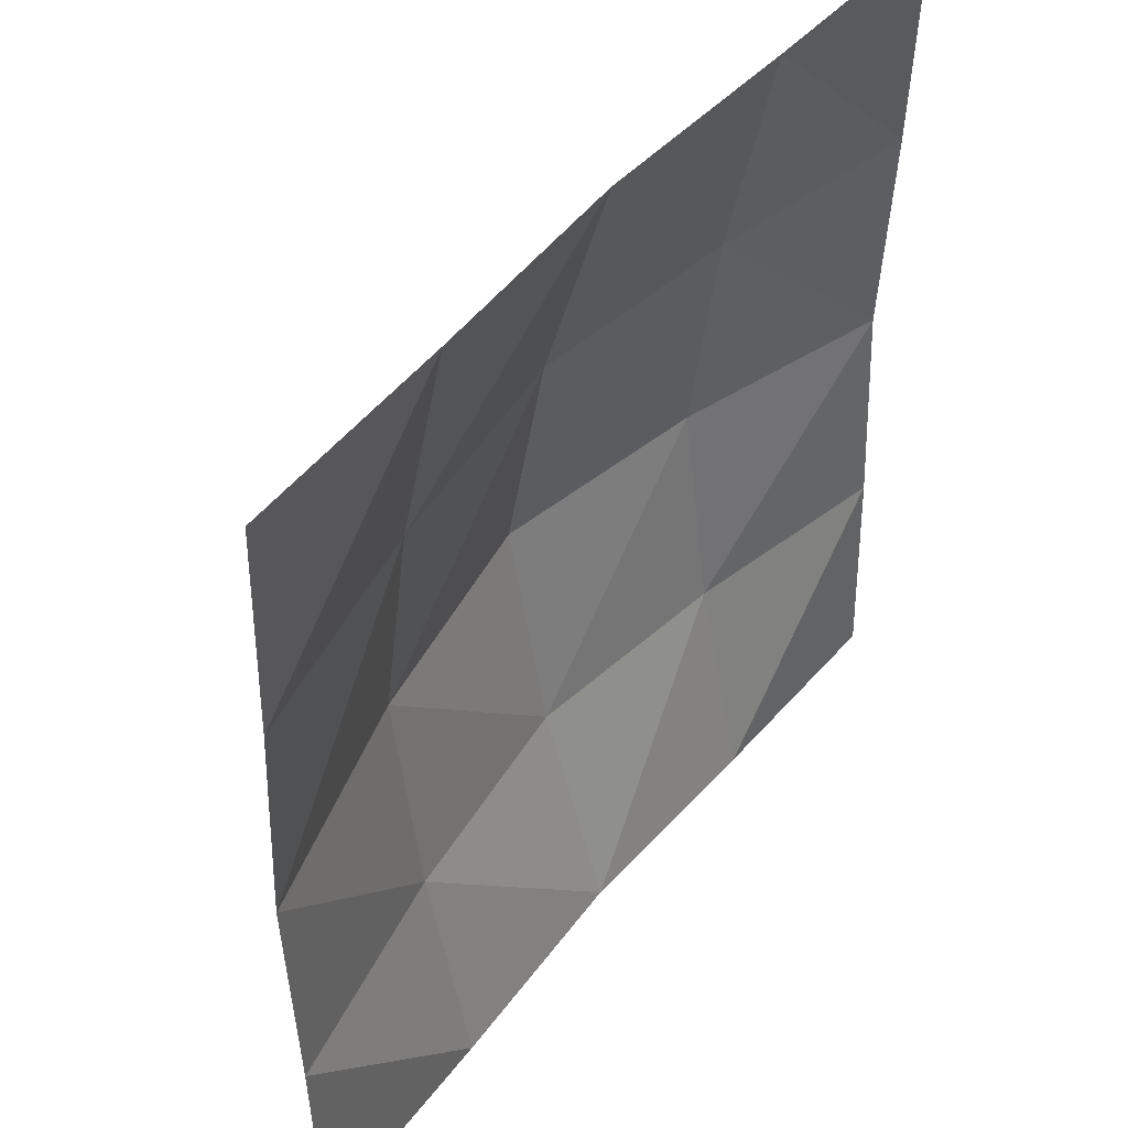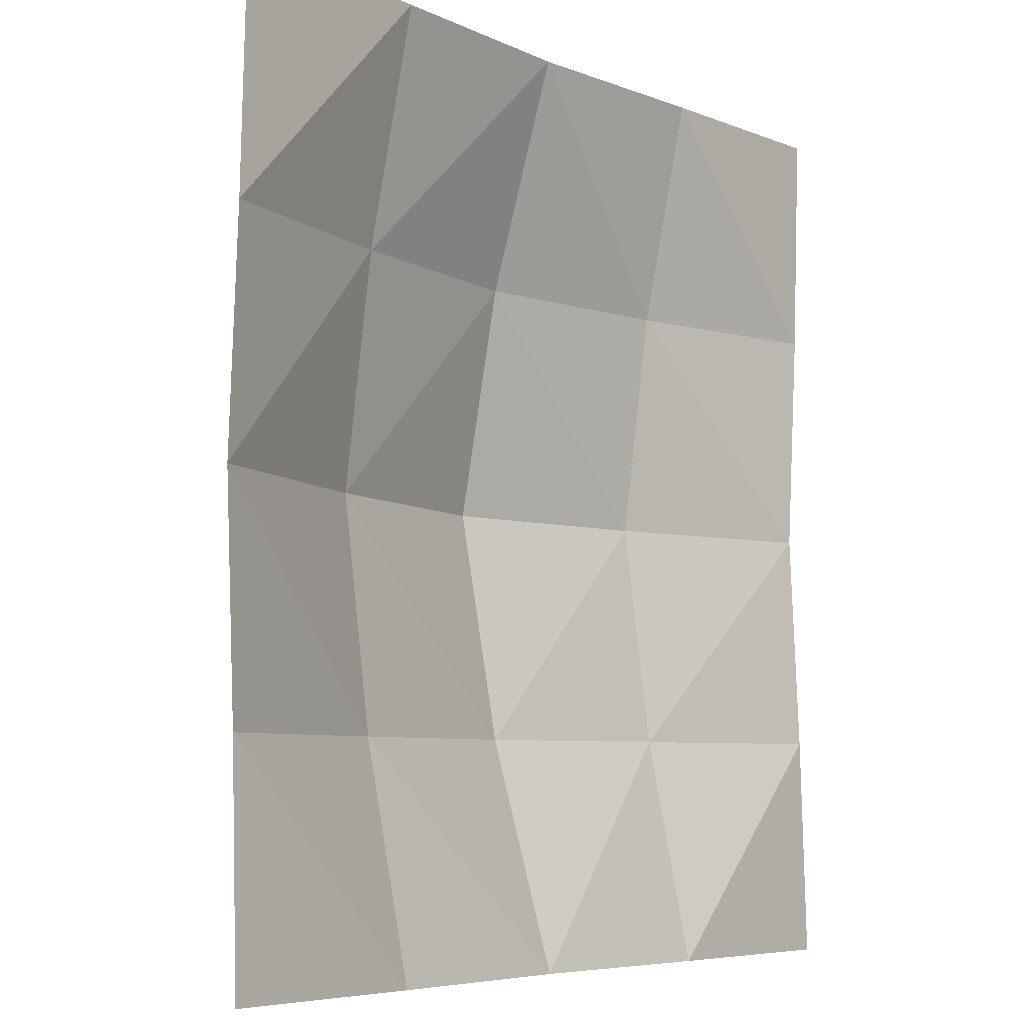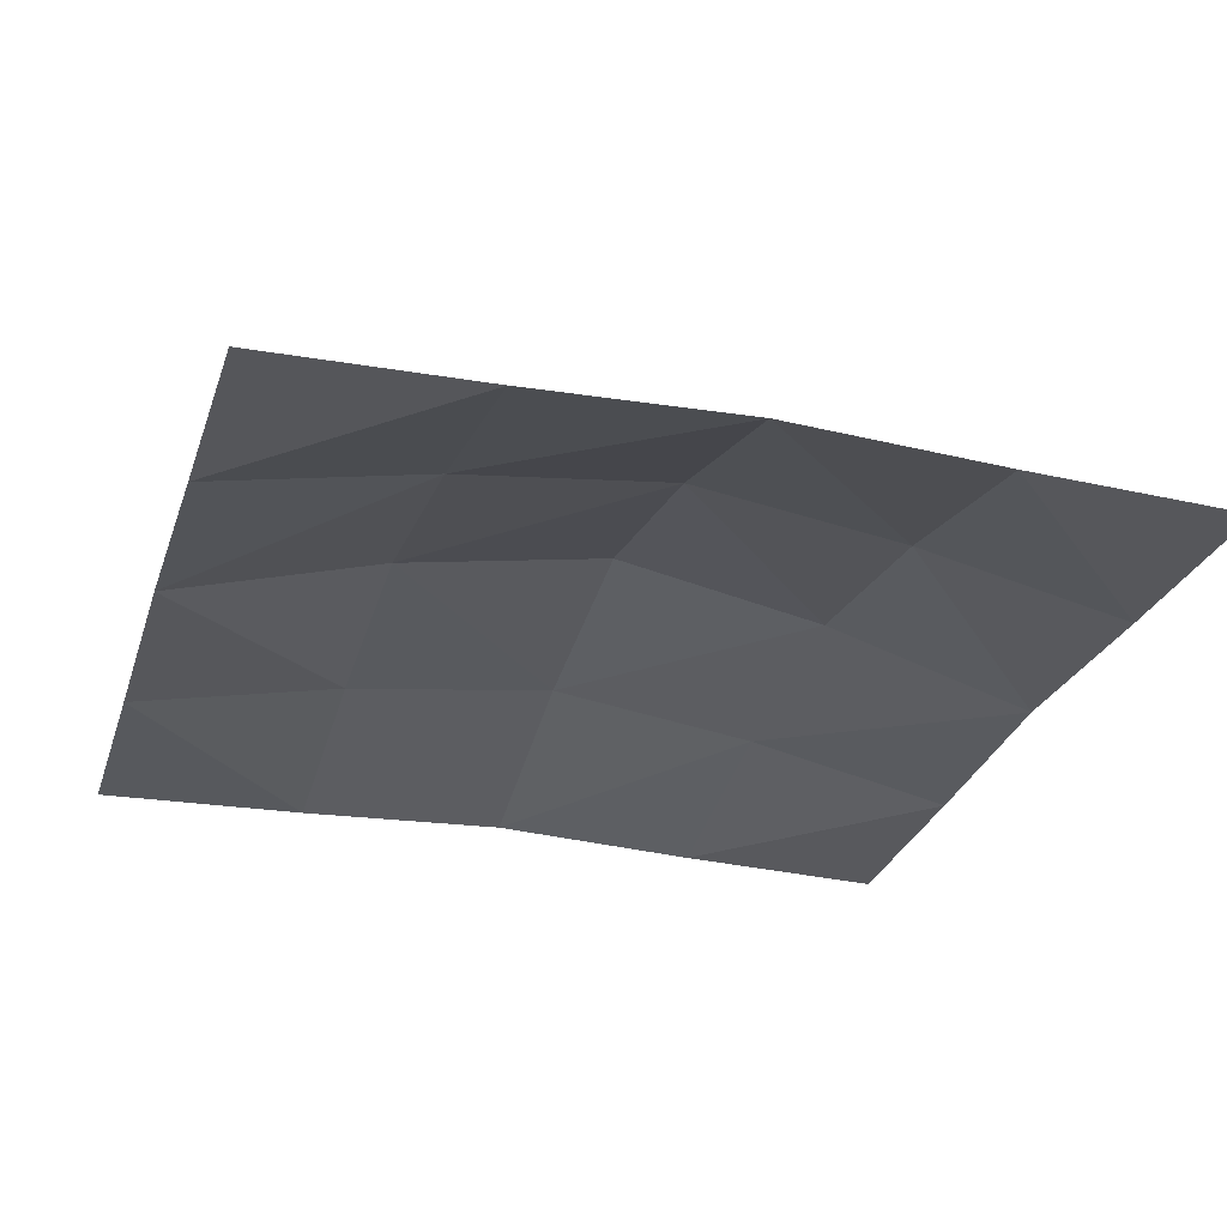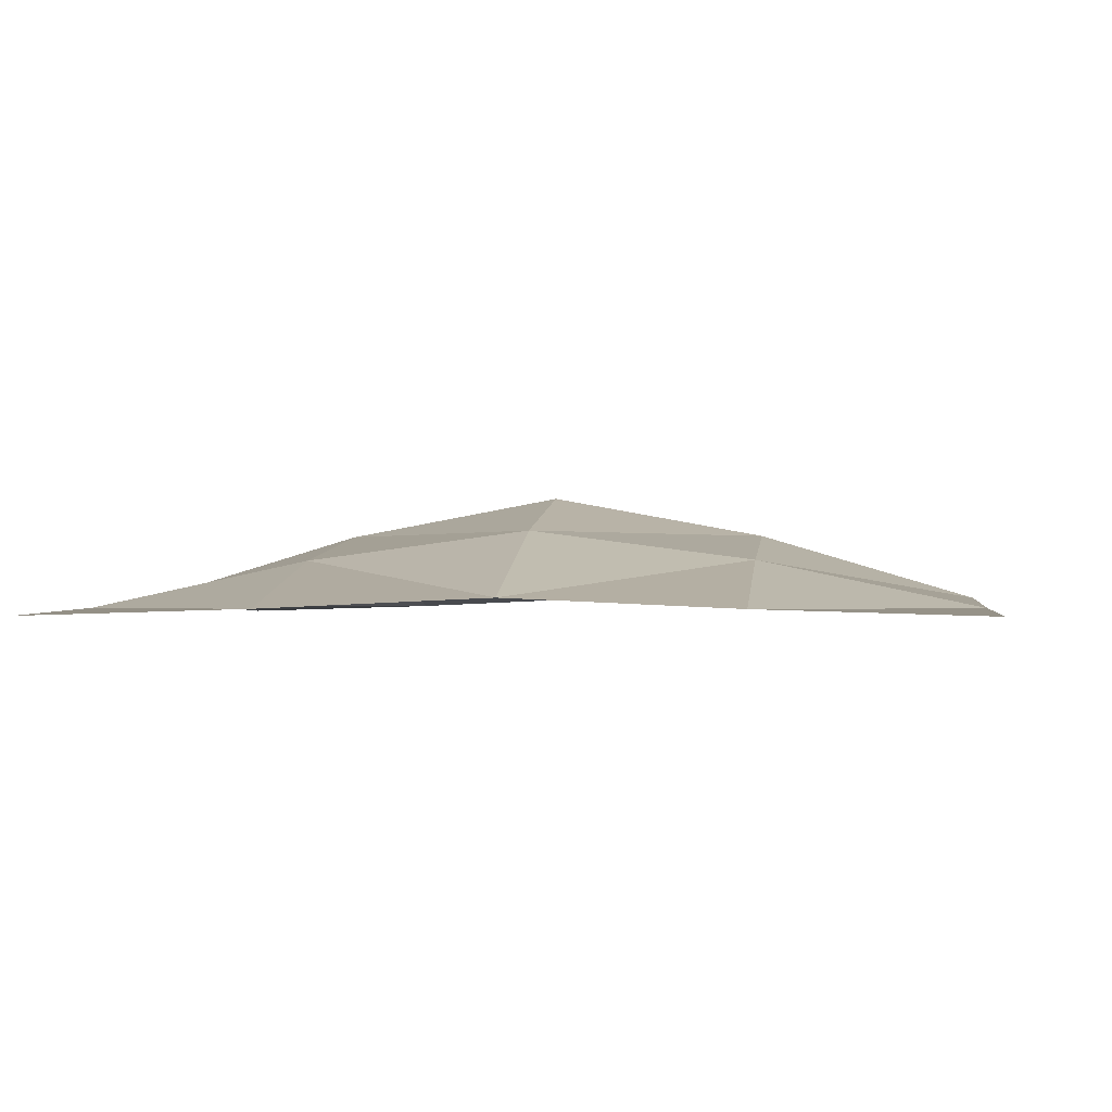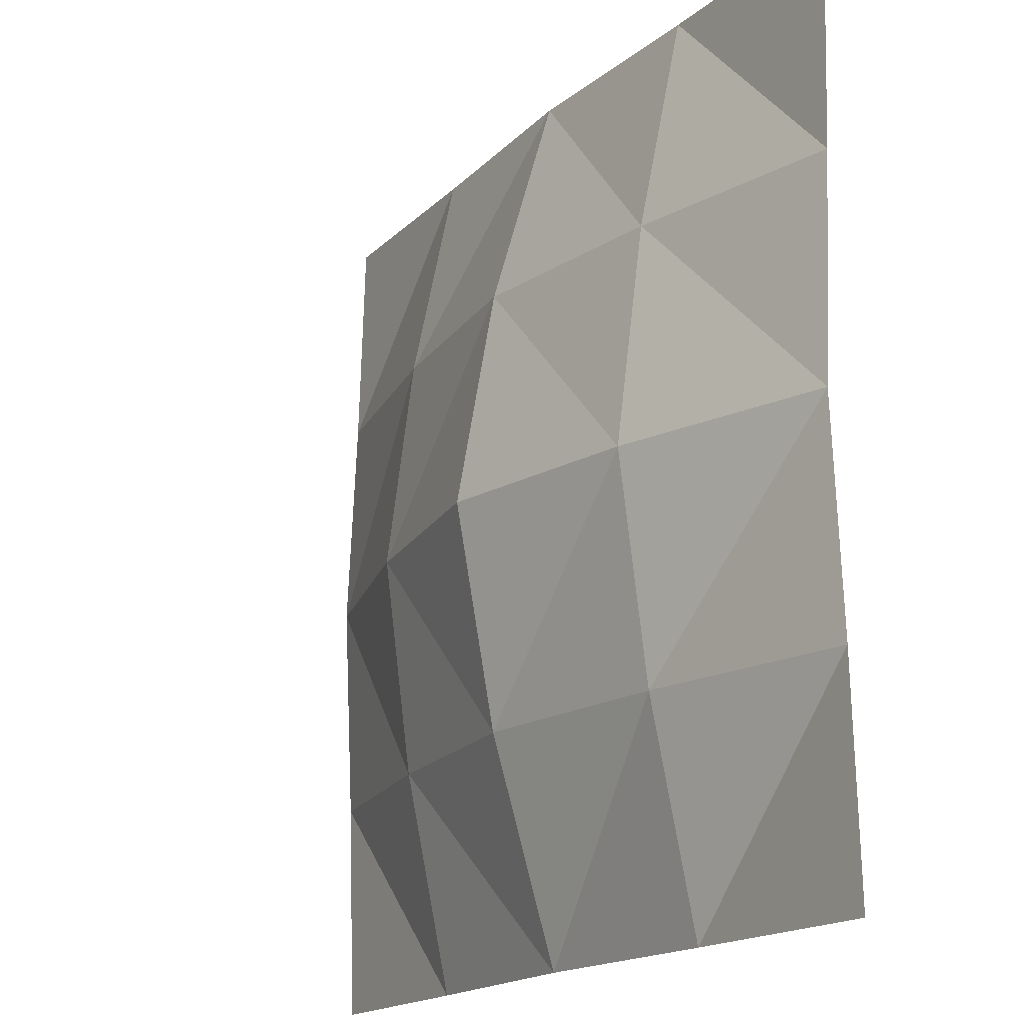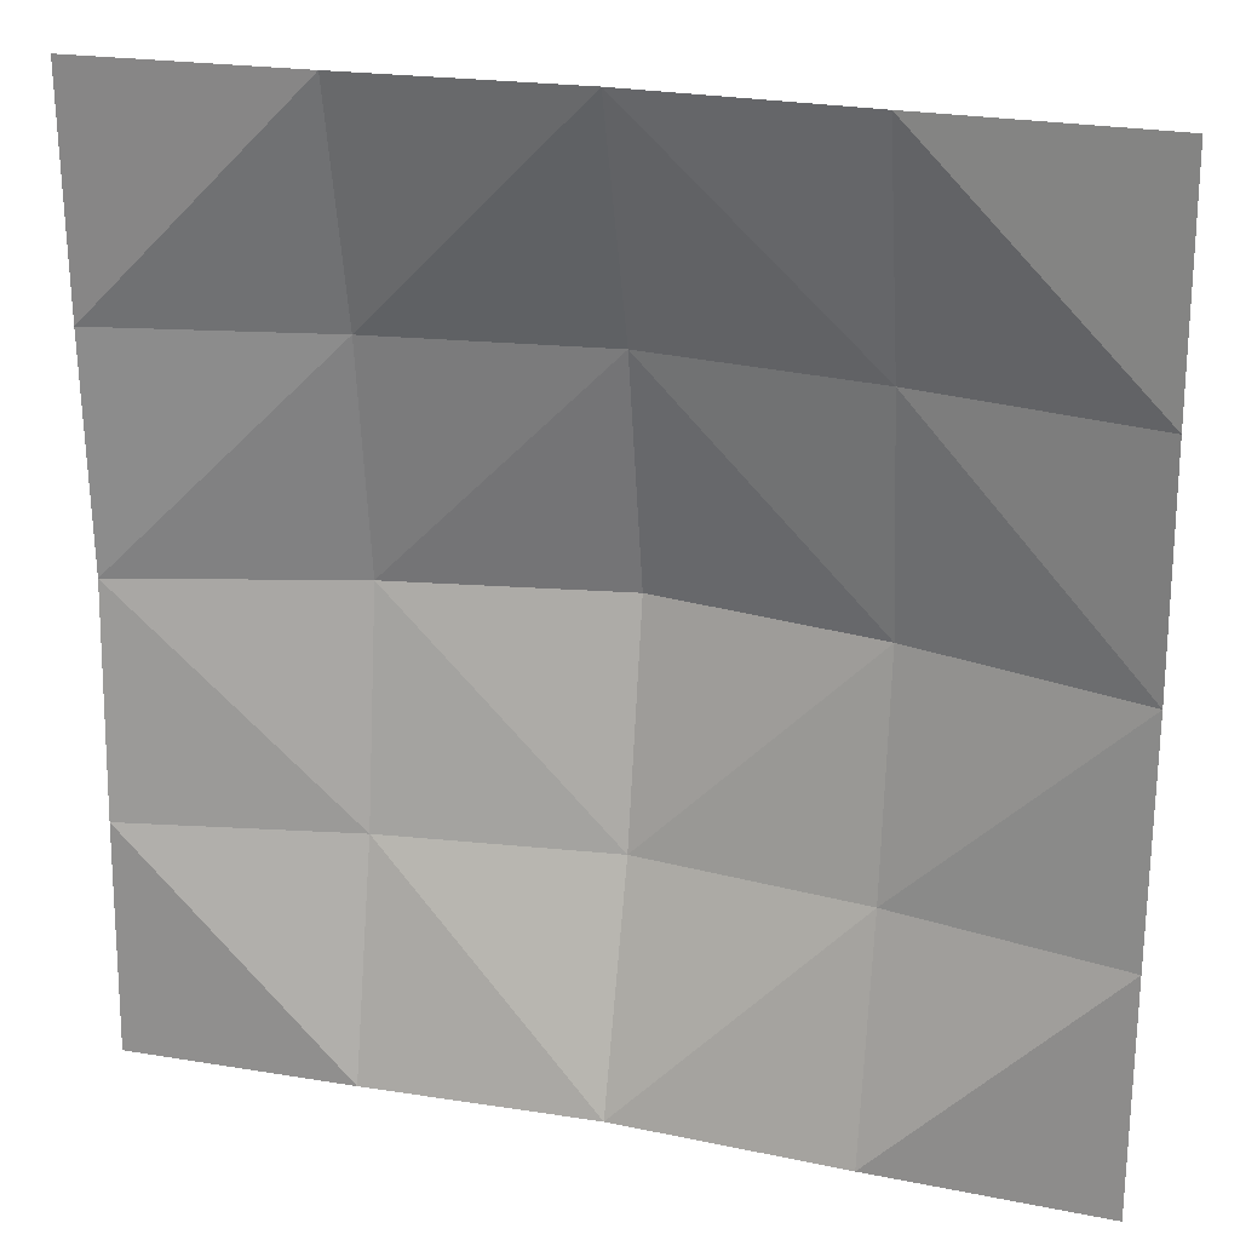
<metadata>
{"format":"obj","ext":"obj","renderer":"f3d","projection":"perspective","resolution":1024,"background":"white","views":[{"elev":46.0,"azim":-53.5,"up":"+Z"},{"elev":-6.1,"azim":-52.3,"up":"+Z"},{"elev":-28.1,"azim":73.2,"up":"+Y"},{"elev":-1.1,"azim":96.9,"up":"+Y"},{"elev":-17.1,"azim":-120.7,"up":"+Z"},{"elev":22.3,"azim":17.7,"up":"+Z"}]}
</metadata>
<code>
o Plane
v -2 0 2
v 2 0 2
v -2 0 -2
v 2 0 -2
v -2 0.02886 -1
v -2 0.07421 0
v -2 0.02886 1
v -1 0.02886 2
v 0 0.07421 2
v 1 0.02886 2
v 2 0.02886 1
v 2 0.07421 0
v 2 0.02886 -1
v 1 0.02886 -2
v 0 0.07421 -2
v -1 0.02886 -2
v -1 0.2408 1
v 0 0.3725 1
v 1 0.2408 1
v -1 0.3725 0
v 0 0.557 0
v 1 0.3725 0
v -1 0.2408 -1
v 0 0.3725 -1
v 1 0.2408 -1
f 18 20 17
f 18 22 21
f 20 24 23
f 22 24 21
f 8 7 1
f 9 17 8
f 9 19 18
f 10 11 19
f 19 12 22
f 12 25 22
f 13 14 25
f 25 15 24
f 23 15 16
f 5 16 3
f 6 23 5
f 17 6 7
f 18 21 20
f 18 19 22
f 20 21 24
f 22 25 24
f 8 17 7
f 9 18 17
f 9 10 19
f 10 2 11
f 19 11 12
f 12 13 25
f 13 4 14
f 25 14 15
f 23 24 15
f 5 23 16
f 6 20 23
f 17 20 6

</code>
